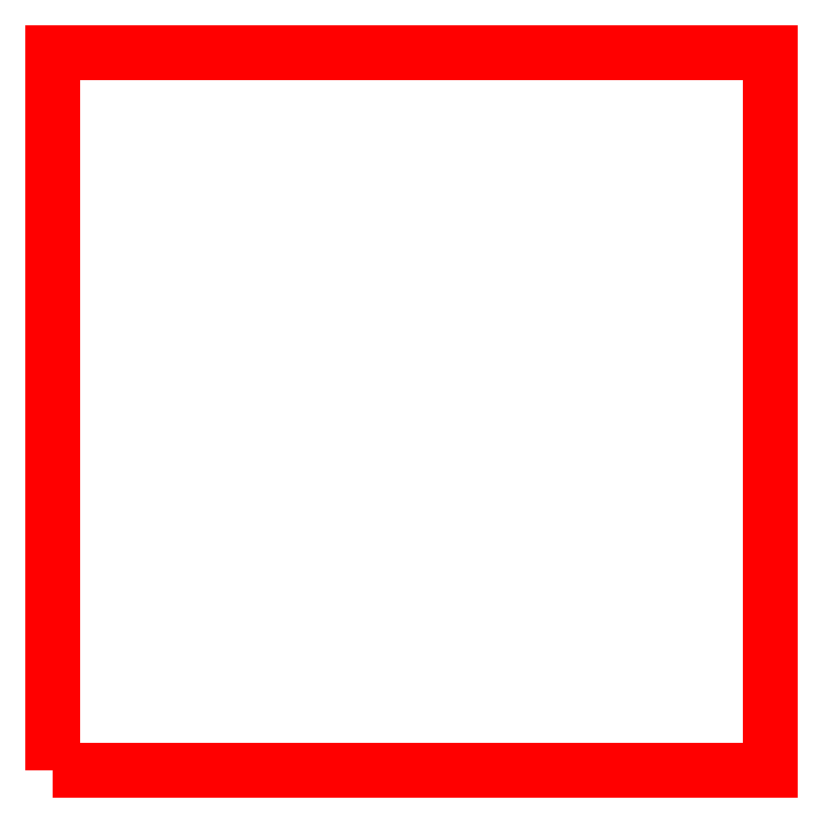
<metadata>
{"format":"dxf","ext":"dxf","renderer":"ezdxf+matplotlib","layout":"modelspace","background":"white","min_lineweight":24,"dpi":150}
</metadata>
<code>
0
SECTION
2
ENTITIES
0
POLYLINE
8
RoutContour
66
1
10
0
20
0
30
0
39
0
70
1
0
VERTEX
8
RoutContour
10
0
20
0
30
0
0
VERTEX
8
RoutContour
10
32
20
0
30
0
0
VERTEX
8
RoutContour
10
32
20
32
30
0
0
VERTEX
8
RoutContour
10
0
20
32
30
0
0
SEQEND
8
RoutContour
0
ENDSEC
0
EOF

</code>
